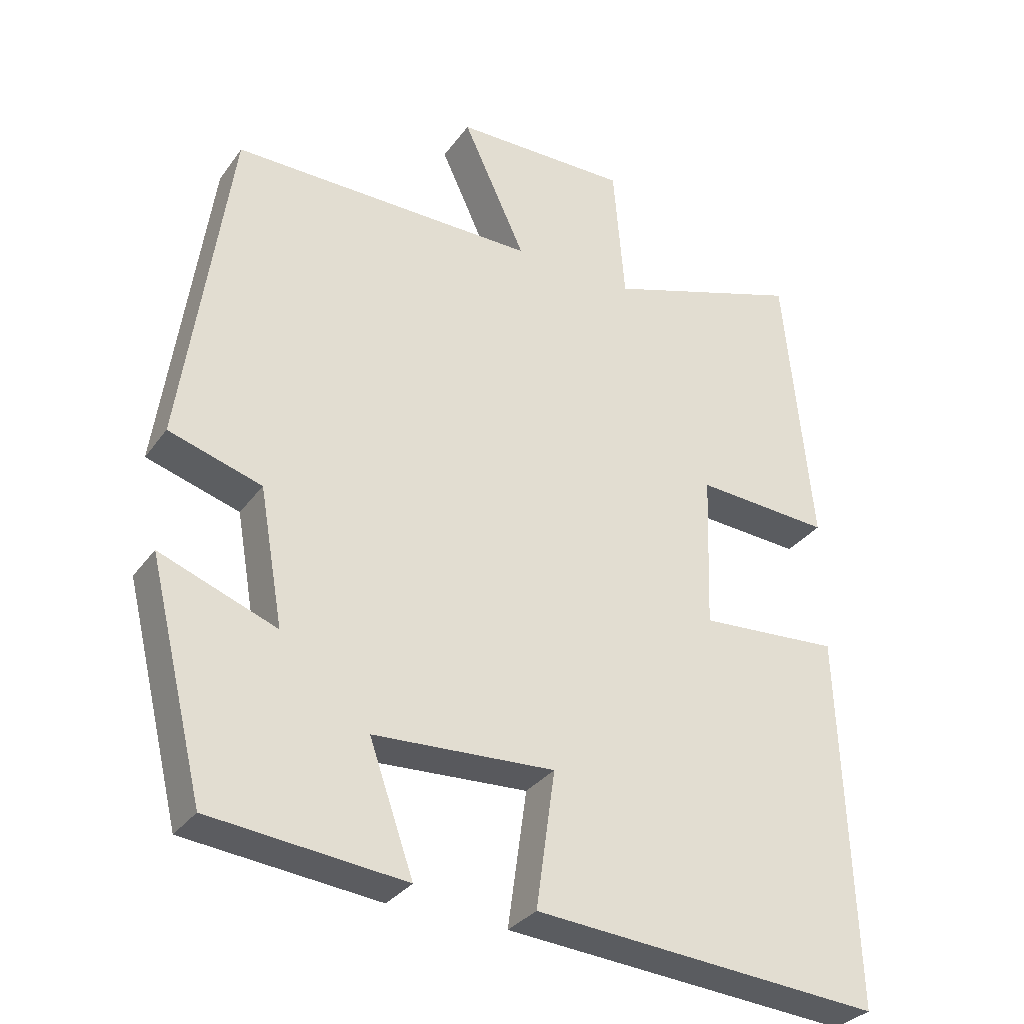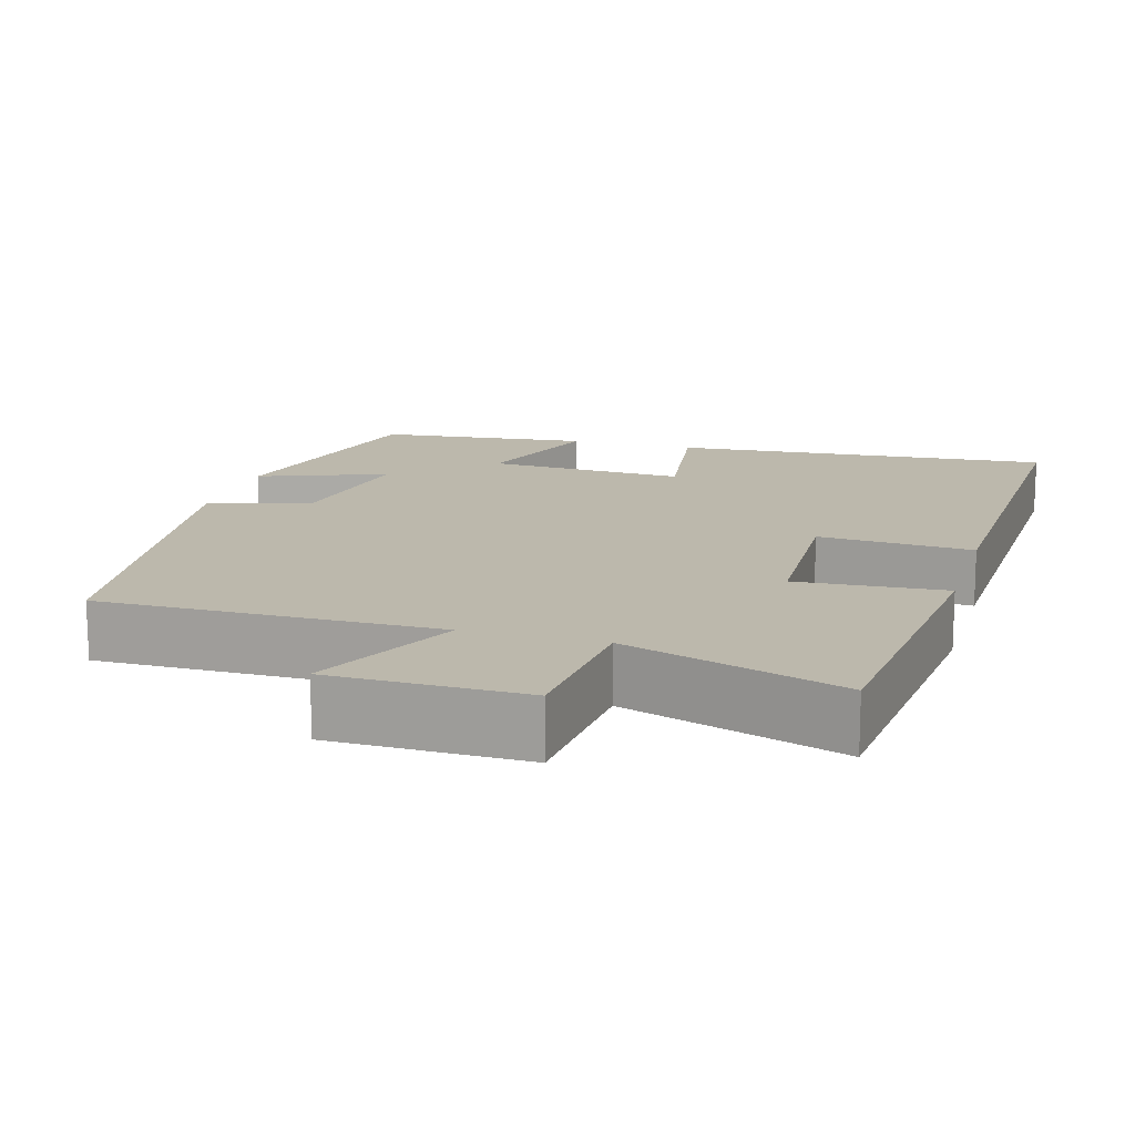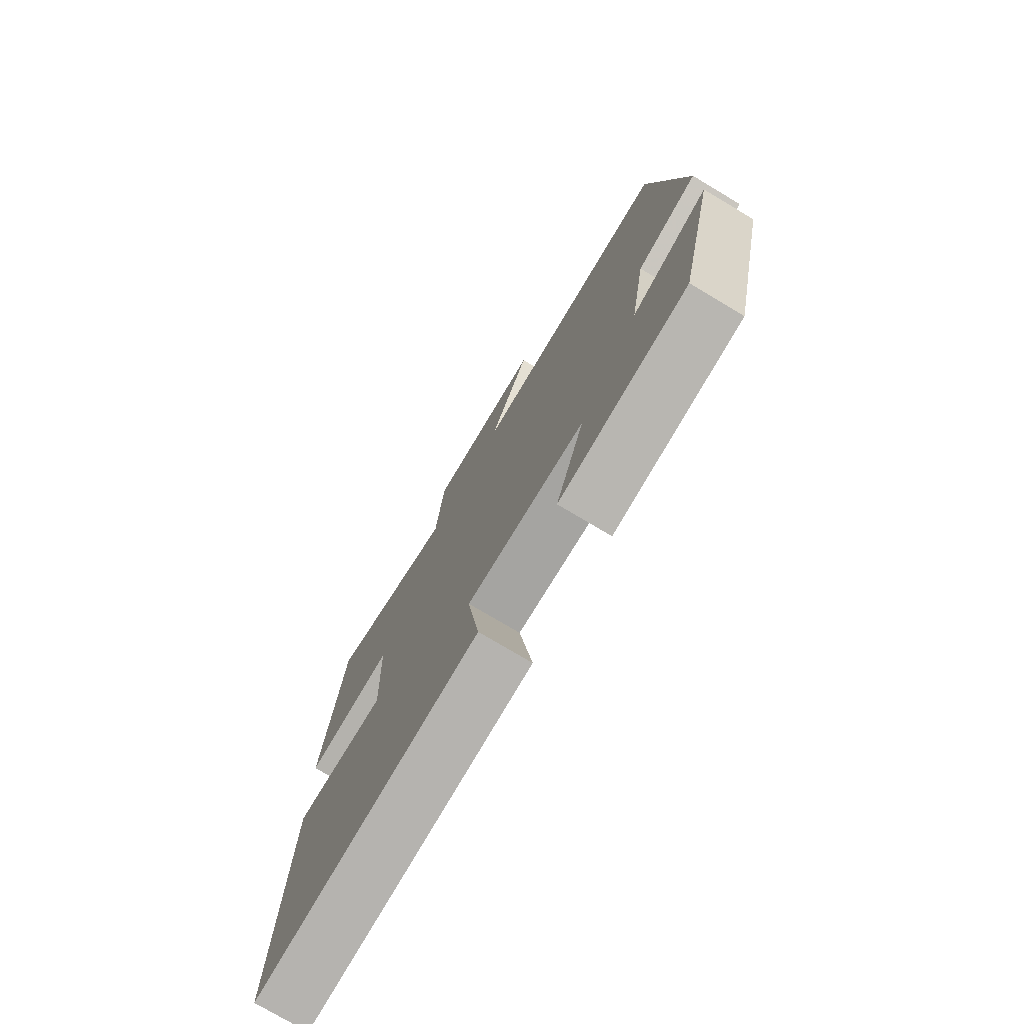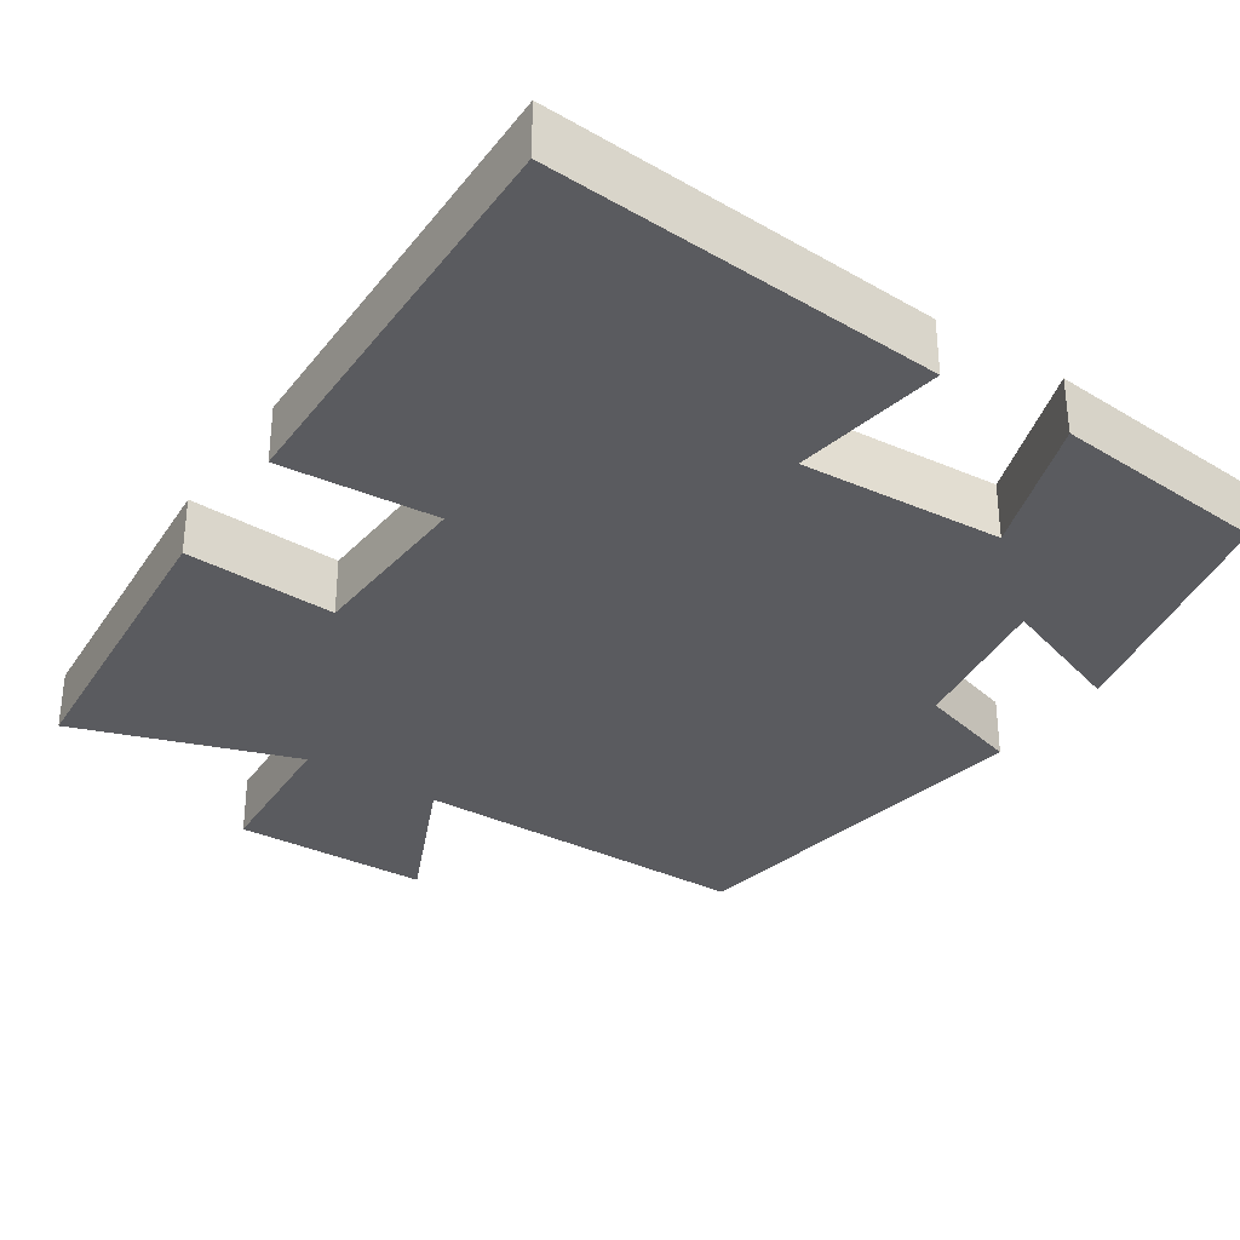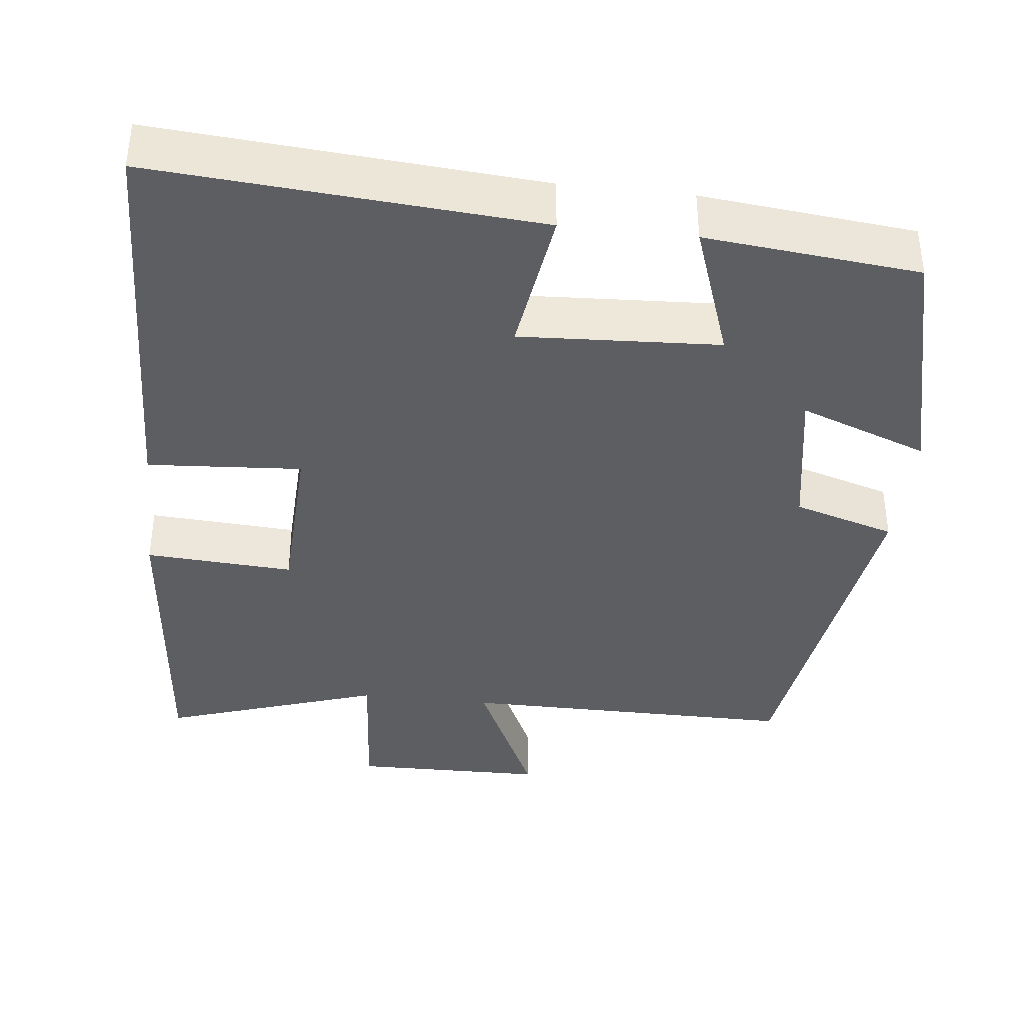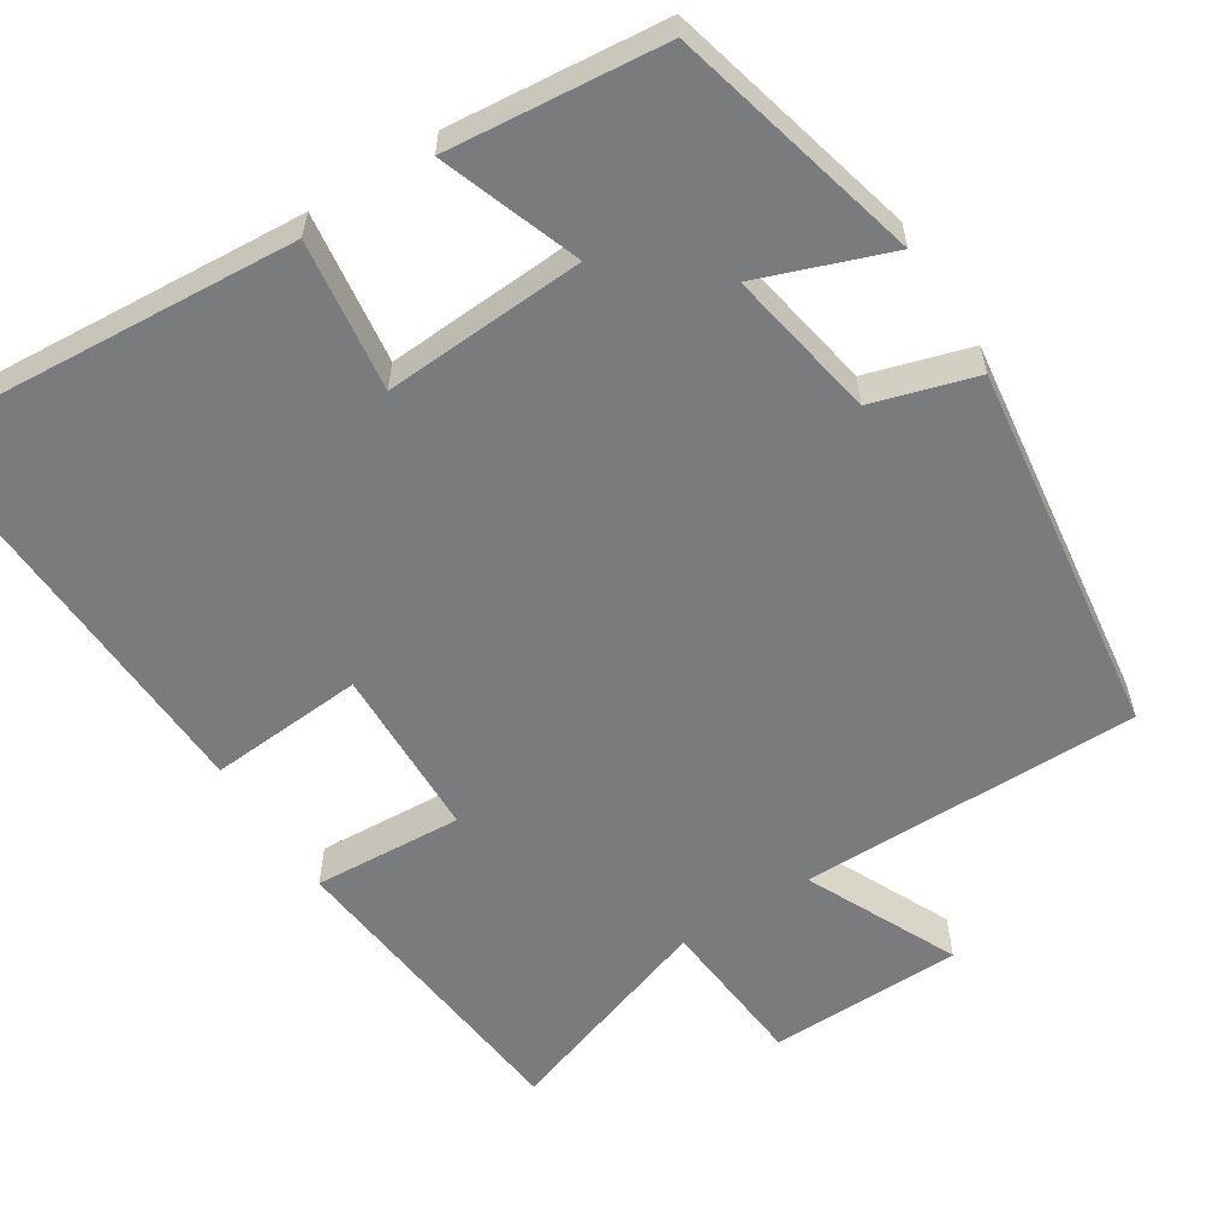
<metadata>
{"format":"obj","ext":"obj","renderer":"f3d","projection":"perspective","resolution":1024,"background":"white","views":[{"elev":-32.0,"azim":-29.9,"up":"+Z"},{"elev":14.6,"azim":16.1,"up":"+Y"},{"elev":-76.3,"azim":-120.8,"up":"+Z"},{"elev":-33.2,"azim":146.1,"up":"+Y"},{"elev":-38.5,"azim":173.5,"up":"+Y"},{"elev":-58.3,"azim":-147.3,"up":"+Y"}]}
</metadata>
<code>
v -0.433 0.07 0.501
v 0.004 0.07 0.5
v -0.086 0.07 0.694
v 0.164 0.07 0.698
v 0.18 0.07 0.5
v 0.461 0.07 0.594
v 0.5 0.07 0.188
v 0.308 0.07 0.2
v 0.3 0.07 -0.022
v 0.5 0.07 -0.008
v 0.518 0.07 -0.537
v 0.023 0.07 -0.5
v 0.05 0.07 -0.307
v -0.208 0.07 -0.321
v -0.145 0.07 -0.5
v -0.421 0.07 -0.472
v -0.5 0.07 -0.15
v -0.334 0.07 -0.212
v -0.368 0.07 -0.018
v -0.5 0.07 0.022
v -0.433 0 0.501
v 0.004 0 0.5
v -0.086 0 0.694
v 0.164 0 0.698
v 0.18 0 0.5
v 0.461 0 0.594
v 0.5 0 0.188
v 0.308 0 0.2
v 0.3 0 -0.022
v 0.5 0 -0.008
v 0.518 0 -0.537
v 0.023 0 -0.5
v 0.05 0 -0.307
v -0.208 0 -0.321
v -0.145 0 -0.5
v -0.421 0 -0.472
v -0.5 0 -0.15
v -0.334 0 -0.212
v -0.368 0 -0.018
v -0.5 0 0.022
f 19 20 1 2
f 18 19 2
f 15 16 17 18
f 14 15 18
f 13 14 18 2
f 10 11 12 13
f 9 10 13
f 8 9 13 2
f 5 6 7 8
f 5 8 2 3
f 3 4 5
f 22 21 40 39
f 22 39 38
f 38 37 36 35
f 38 35 34
f 22 38 34 33
f 33 32 31 30
f 33 30 29
f 22 33 29 28
f 28 27 26 25
f 23 22 28 25
f 25 24 23
f 1 21 22 2
f 2 22 23 3
f 3 23 24 4
f 4 24 25 5
f 5 25 26 6
f 6 26 27 7
f 7 27 28 8
f 8 28 29 9
f 9 29 30 10
f 10 30 31 11
f 11 31 32 12
f 12 32 33 13
f 13 33 34 14
f 14 34 35 15
f 15 35 36 16
f 16 36 37 17
f 17 37 38 18
f 18 38 39 19
f 19 39 40 20
f 20 40 21 1

</code>
